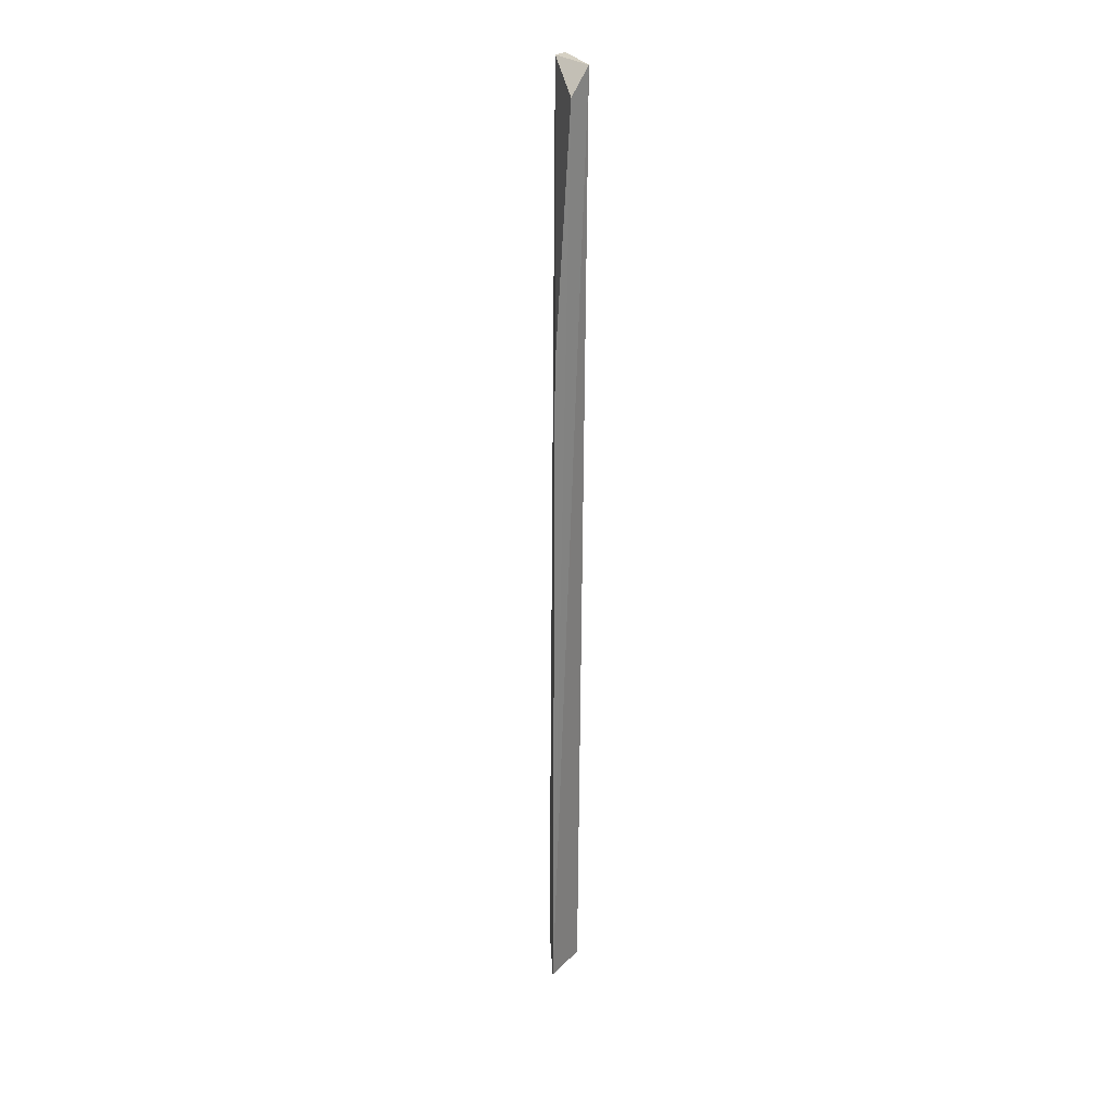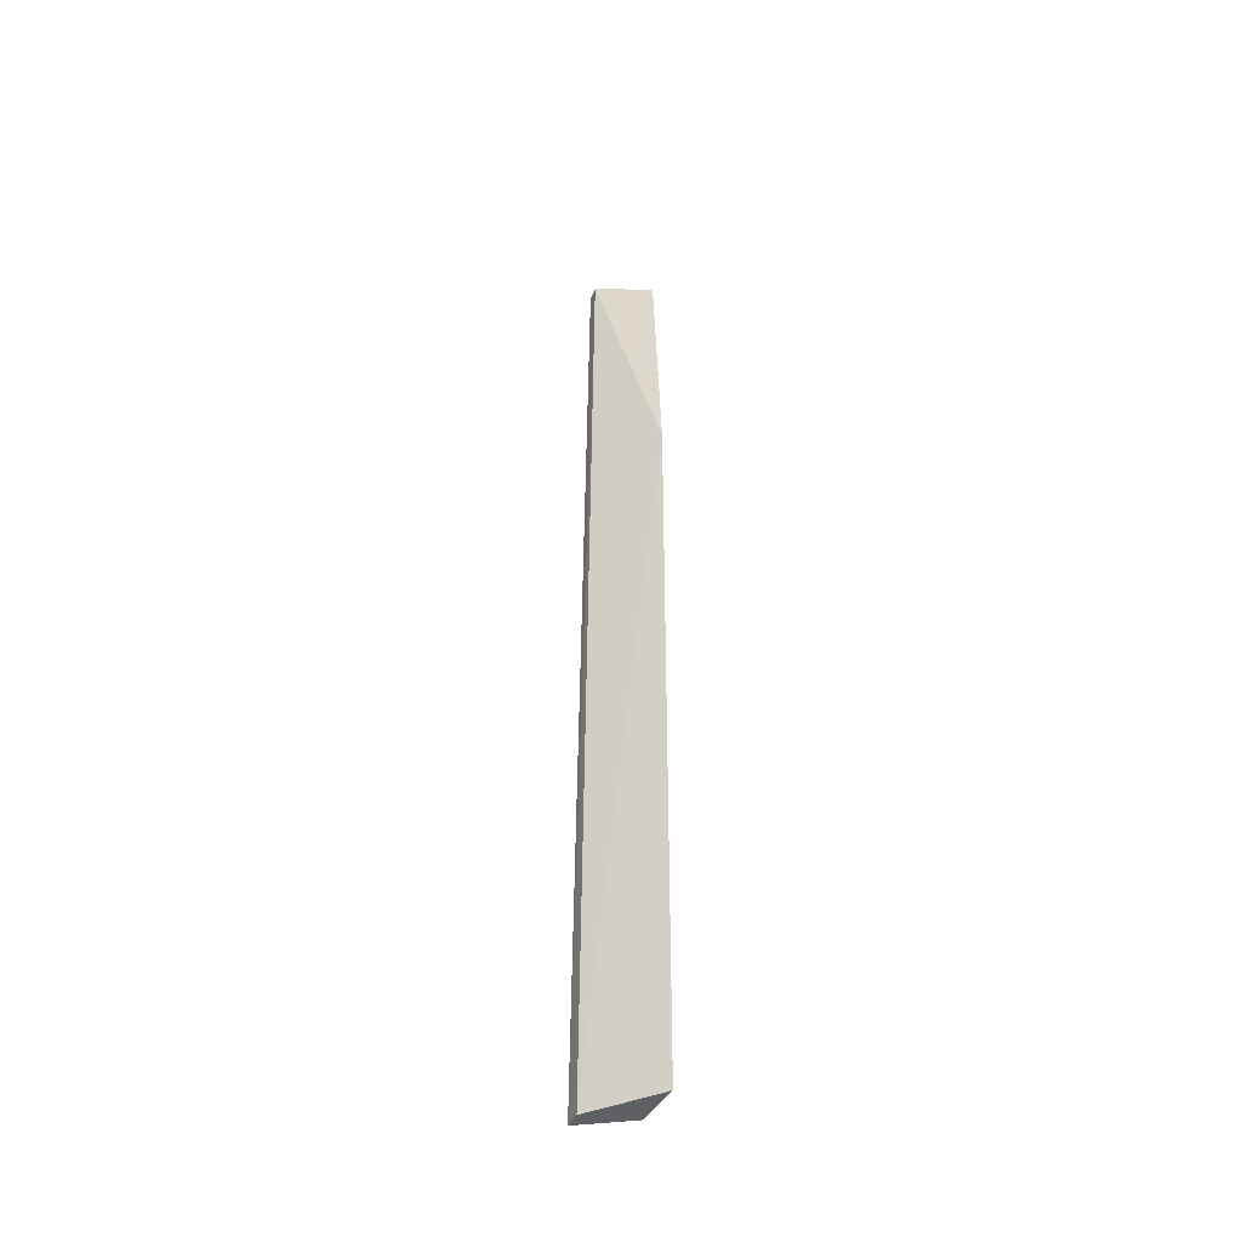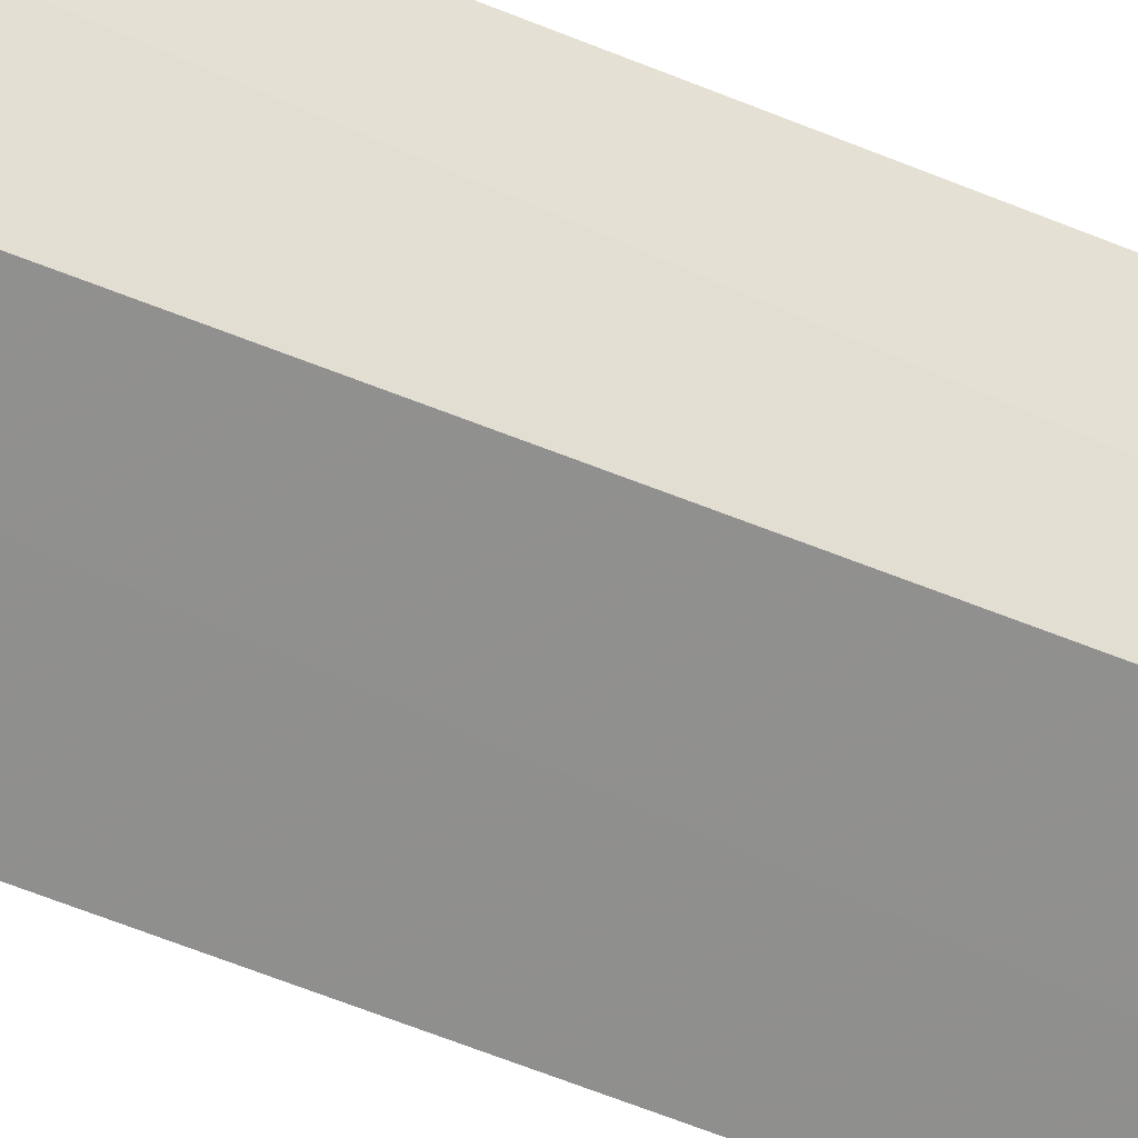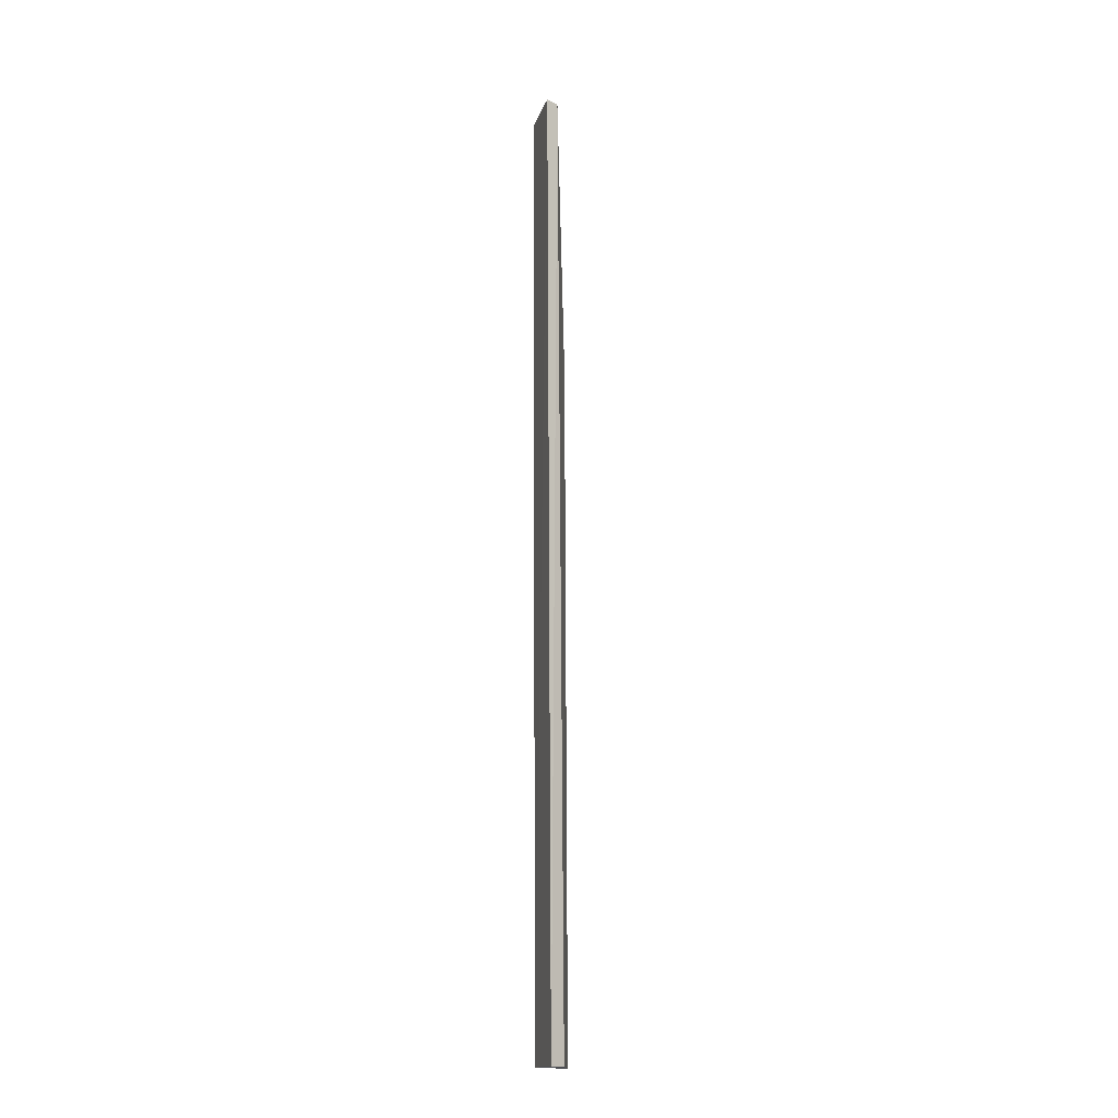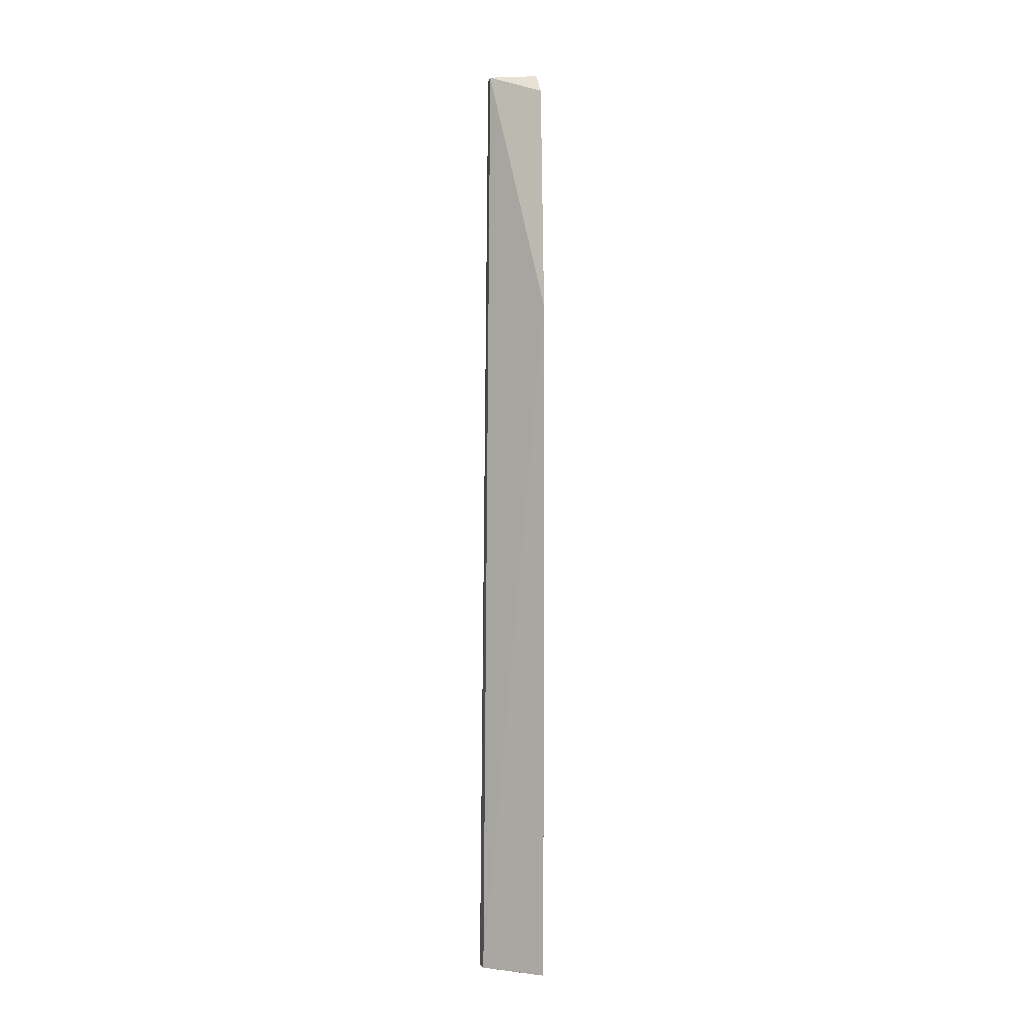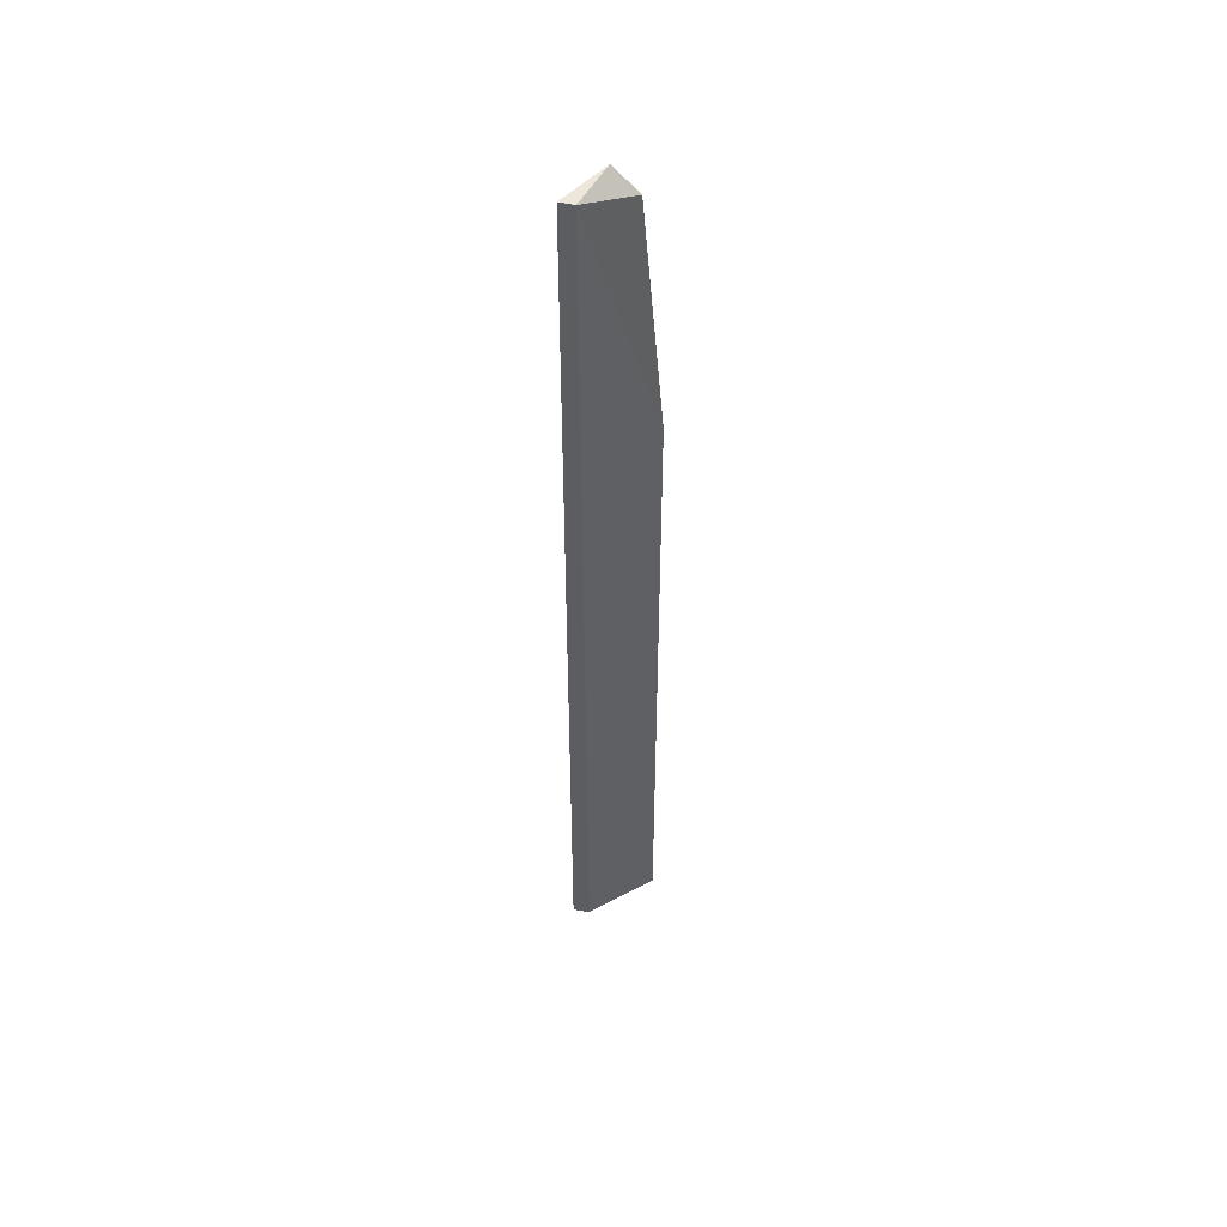
<metadata>
{"format":"obj","ext":"obj","renderer":"f3d","projection":"perspective","resolution":1024,"background":"white","views":[{"elev":26.7,"azim":44.1,"up":"+Y"},{"elev":-42.5,"azim":-16.4,"up":"+Y"},{"elev":-42.8,"azim":61.4,"up":"+Z"},{"elev":-16.3,"azim":-130.5,"up":"+Y"},{"elev":-4.5,"azim":-6.2,"up":"+Y"},{"elev":51.3,"azim":-73.0,"up":"+Y"}]}
</metadata>
<code>
v 0.28 0.1057 0.1292
v 0.2796 -0.1997 0.1365
v 0.2767 -0.1997 0.1212
v 0.2628 0.1135 0.1136
v 0.2802 0.0274 0.136
v 0.261 -0.1998 0.1191
v 0.2794 0.1136 0.1214
v 0.2631 0.1135 0.1182
v 0.2778 -0.1998 0.1347
v 0.2603 -0.1998 0.1136
f 5 2 1
f 6 2 5
f 7 3 4
f 7 1 2
f 7 2 3
f 8 5 1
f 8 6 5
f 8 7 4
f 8 1 7
f 9 3 2
f 9 2 6
f 10 4 3
f 10 9 6
f 10 3 9
f 10 8 4
f 10 6 8

</code>
